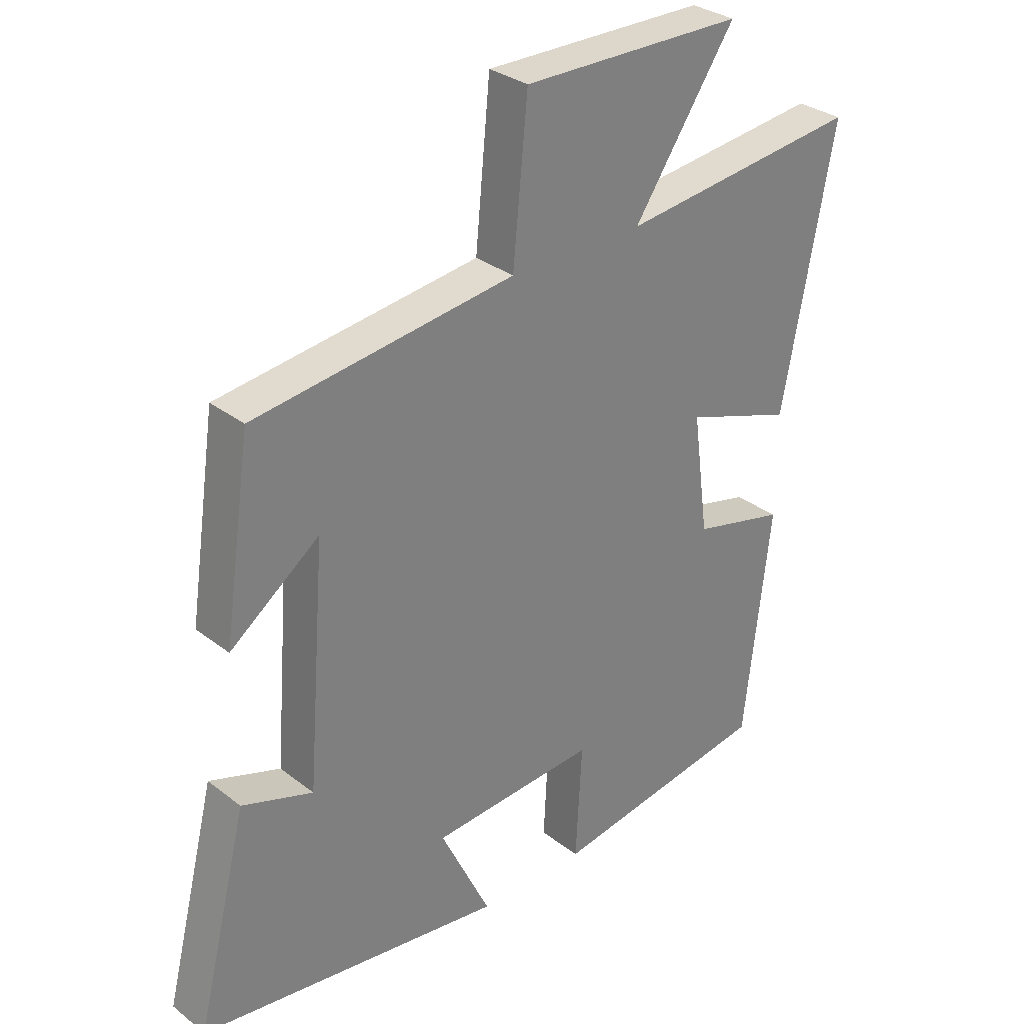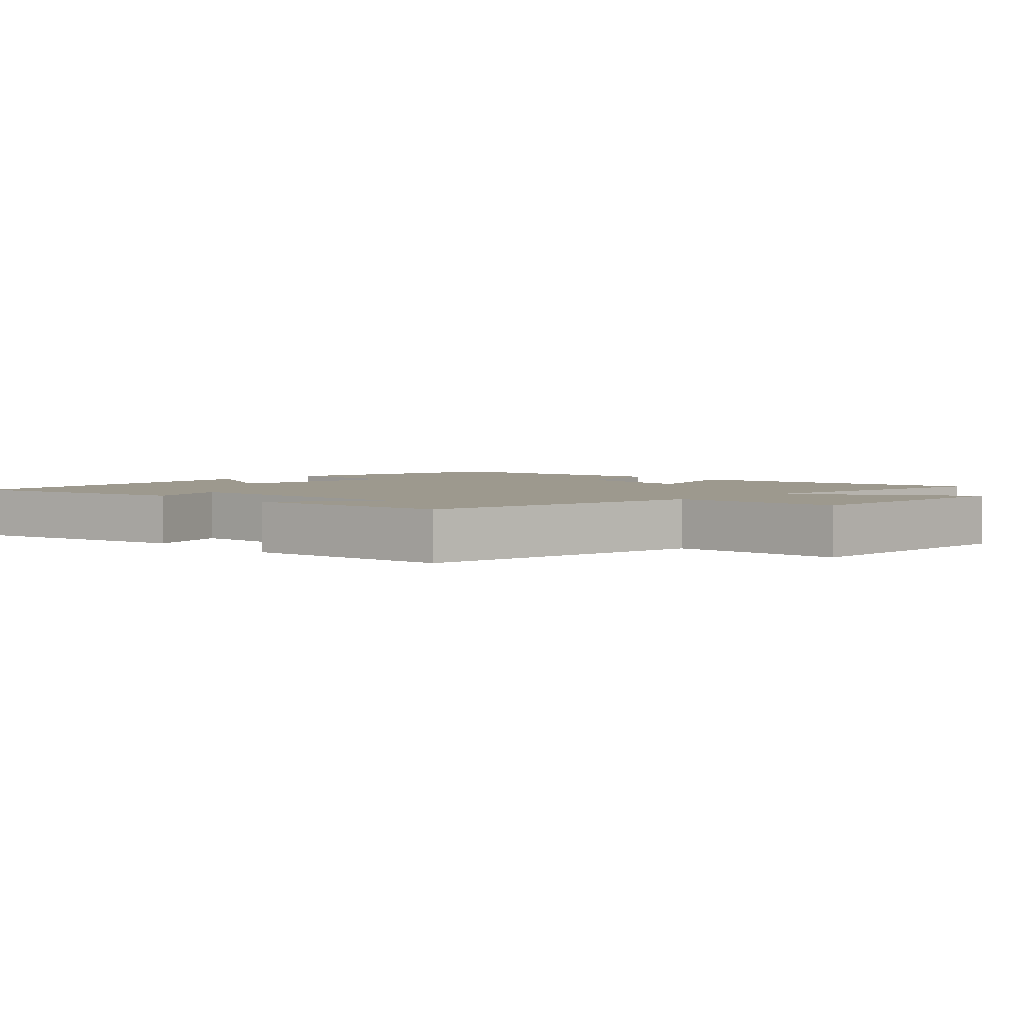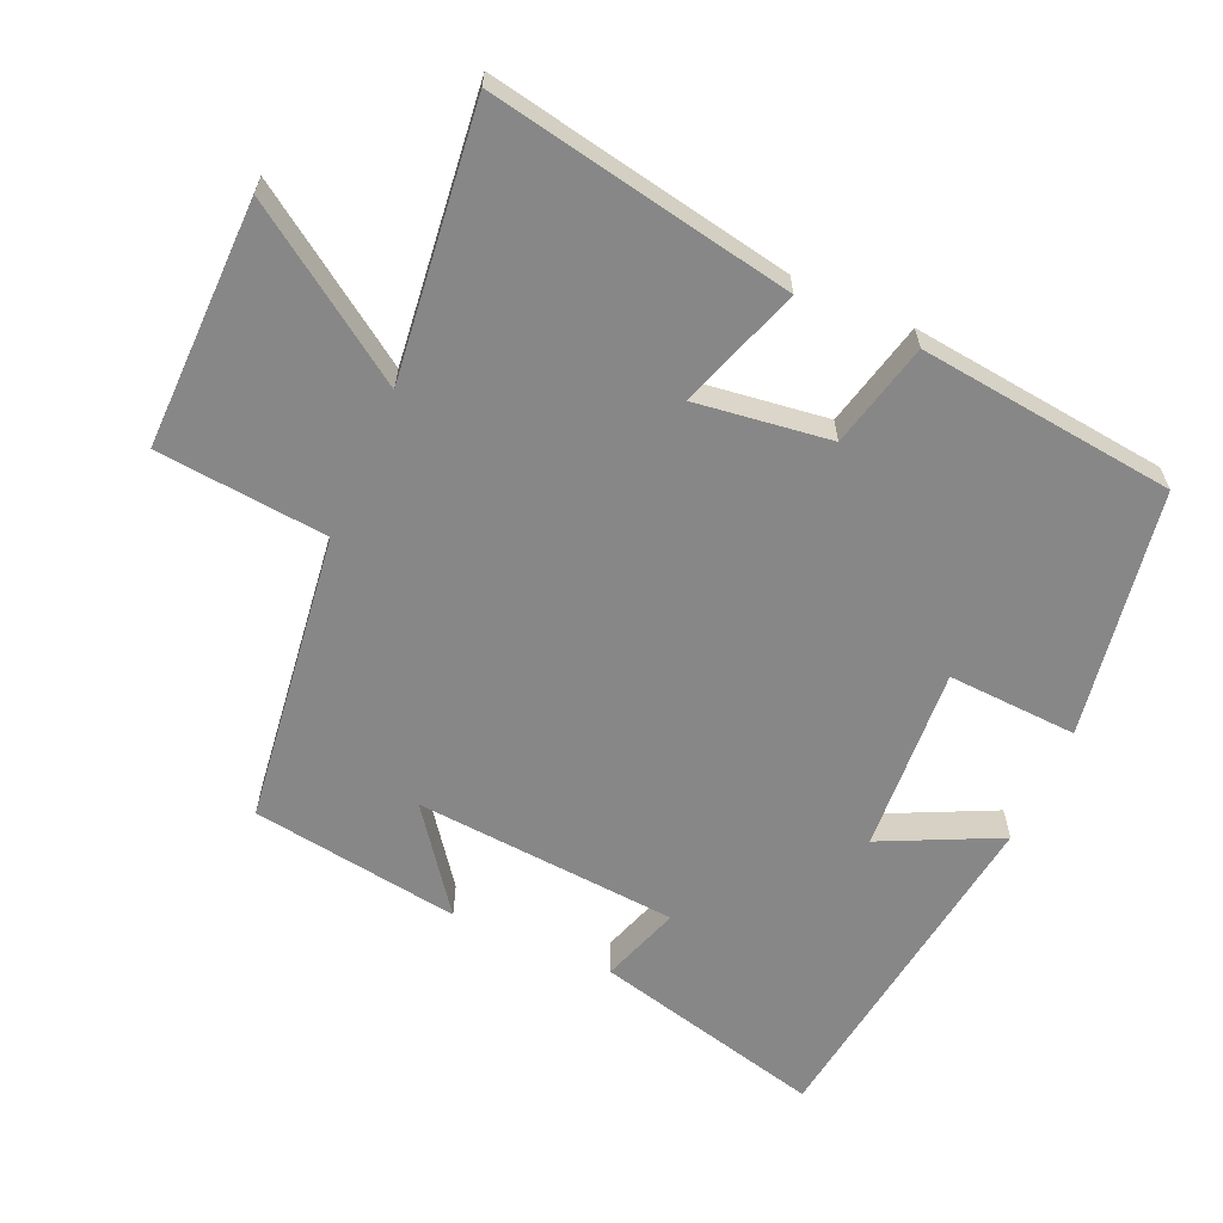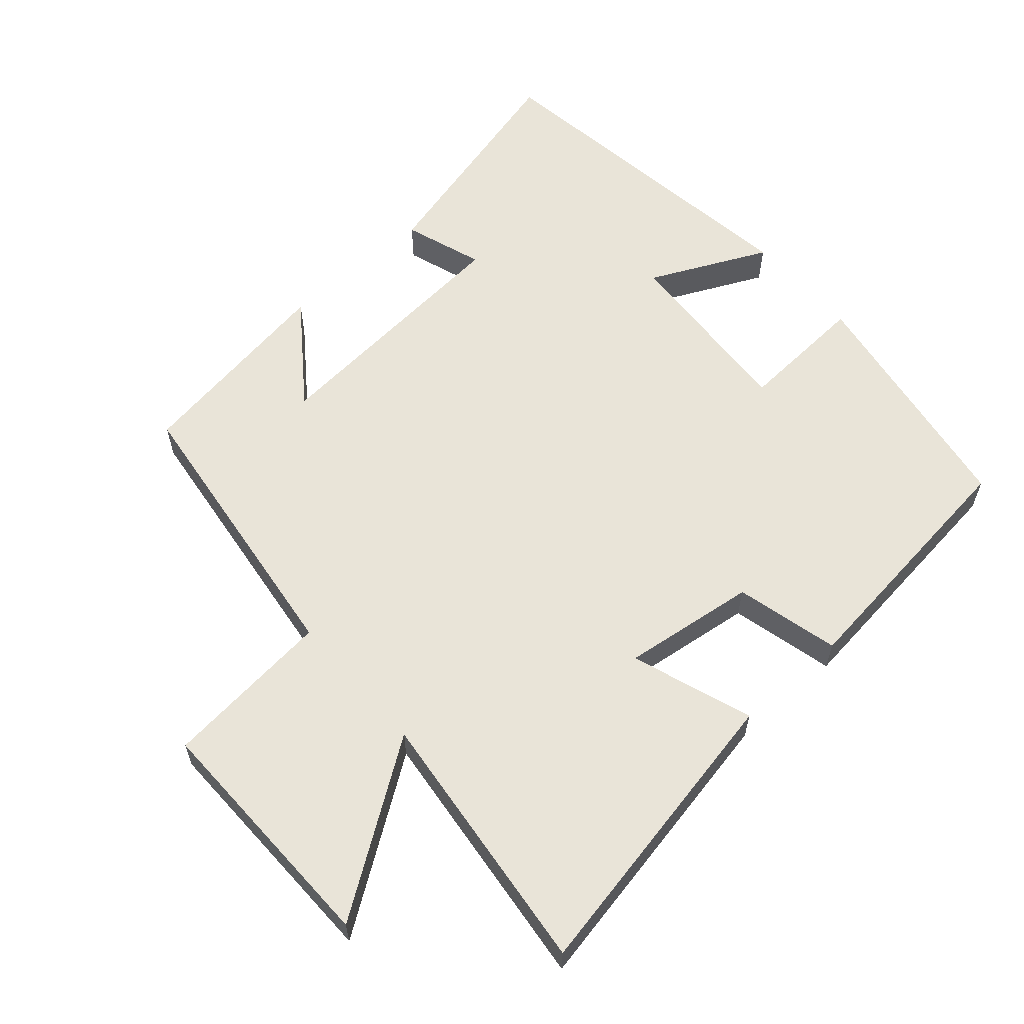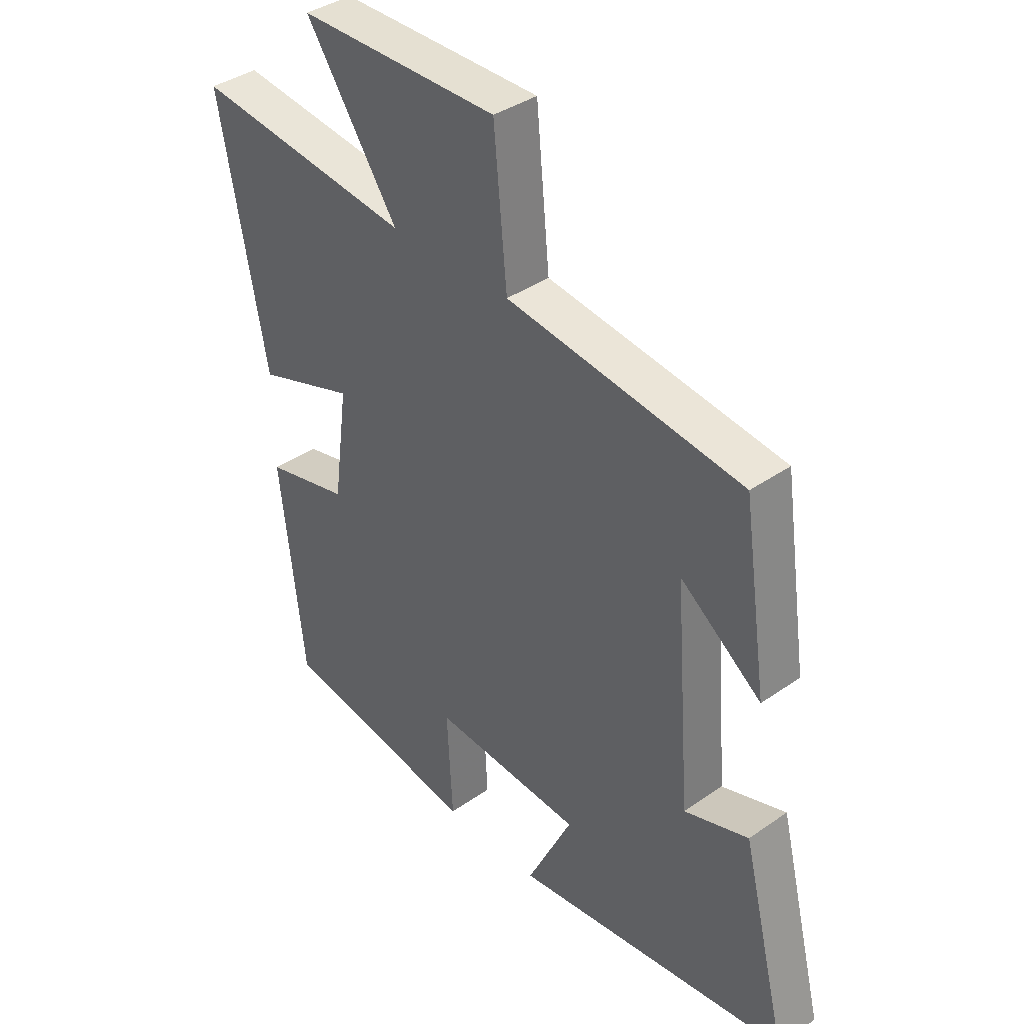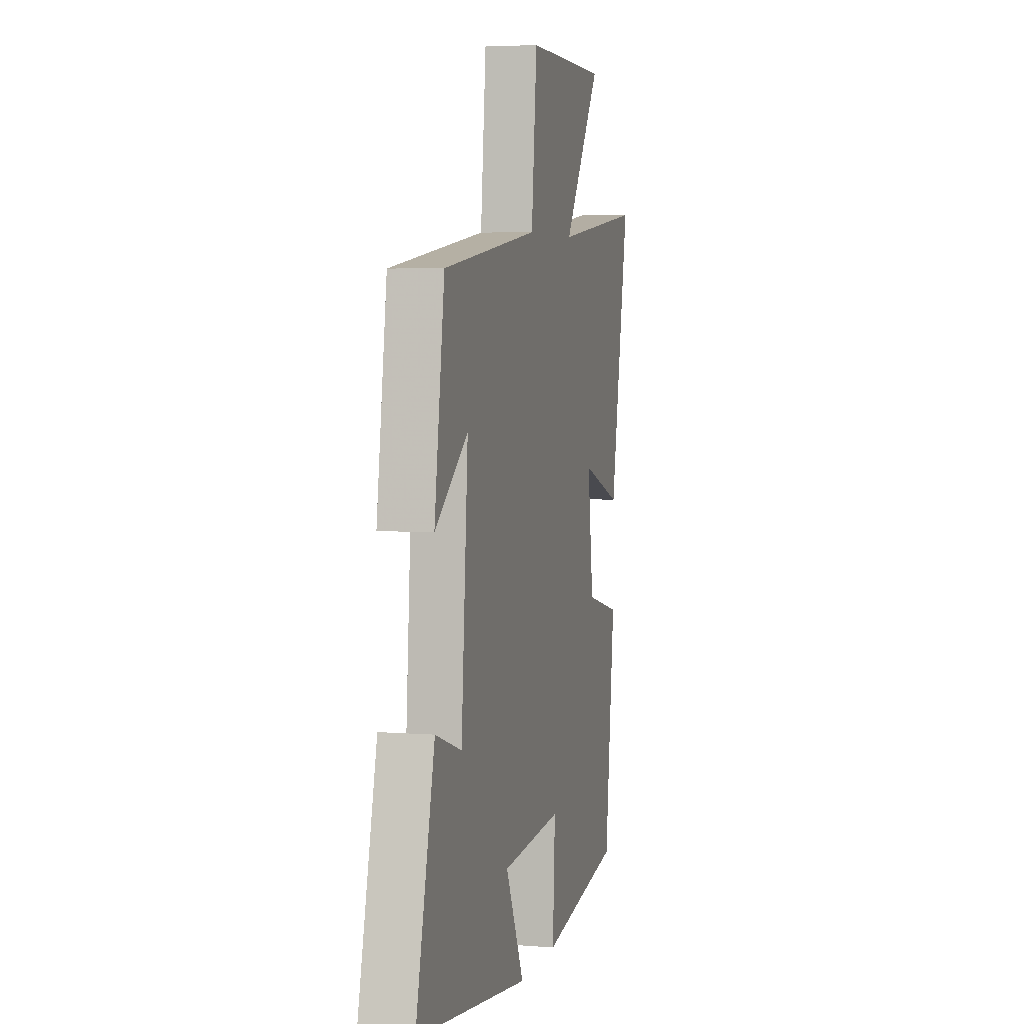
<metadata>
{"format":"obj","ext":"obj","renderer":"f3d","projection":"perspective","resolution":1024,"background":"white","views":[{"elev":31.1,"azim":-42.3,"up":"+Z"},{"elev":3.3,"azim":-44.2,"up":"+Y"},{"elev":-62.5,"azim":66.2,"up":"+Y"},{"elev":60.3,"azim":48.6,"up":"+Y"},{"elev":38.4,"azim":-131.4,"up":"+Z"},{"elev":4.7,"azim":-75.7,"up":"+Z"}]}
</metadata>
<code>
v -0.455 0.07 0.445
v -0.03 0.07 0.5
v -0.006 0.07 0.748
v 0.356 0.07 0.744
v 0.19 0.07 0.5
v 0.584 0.07 0.546
v 0.5 0.07 0.104
v 0.322 0.07 0.165
v 0.348 0.07 -0.031
v 0.5 0.07 -0.068
v 0.457 0.07 -0.441
v 0.097 0.07 -0.5
v 0.107 0.07 -0.311
v -0.163 0.07 -0.329
v -0.081 0.07 -0.5
v -0.584 0.07 -0.431
v -0.5 0.07 -0.095
v -0.384 0.07 -0.134
v -0.354 0.07 0.25
v -0.5 0.07 0.141
v -0.455 0 0.445
v -0.03 0 0.5
v -0.006 0 0.748
v 0.356 0 0.744
v 0.19 0 0.5
v 0.584 0 0.546
v 0.5 0 0.104
v 0.322 0 0.165
v 0.348 0 -0.031
v 0.5 0 -0.068
v 0.457 0 -0.441
v 0.097 0 -0.5
v 0.107 0 -0.311
v -0.163 0 -0.329
v -0.081 0 -0.5
v -0.584 0 -0.431
v -0.5 0 -0.095
v -0.384 0 -0.134
v -0.354 0 0.25
v -0.5 0 0.141
f 19 20 1 2
f 18 19 2
f 16 17 18
f 15 16 18
f 14 15 18
f 13 14 18 2
f 11 12 13
f 10 11 13
f 9 10 13
f 13 2 3
f 9 13 3
f 8 9 3
f 5 6 7 8
f 5 8 3
f 3 4 5
f 22 21 40 39
f 22 39 38
f 38 37 36
f 38 36 35
f 38 35 34
f 22 38 34 33
f 33 32 31
f 33 31 30
f 33 30 29
f 23 22 33
f 23 33 29
f 23 29 28
f 28 27 26 25
f 23 28 25
f 25 24 23
f 1 21 22 2
f 2 22 23 3
f 3 23 24 4
f 4 24 25 5
f 5 25 26 6
f 6 26 27 7
f 7 27 28 8
f 8 28 29 9
f 9 29 30 10
f 10 30 31 11
f 11 31 32 12
f 12 32 33 13
f 13 33 34 14
f 14 34 35 15
f 15 35 36 16
f 16 36 37 17
f 17 37 38 18
f 18 38 39 19
f 19 39 40 20
f 20 40 21 1

</code>
